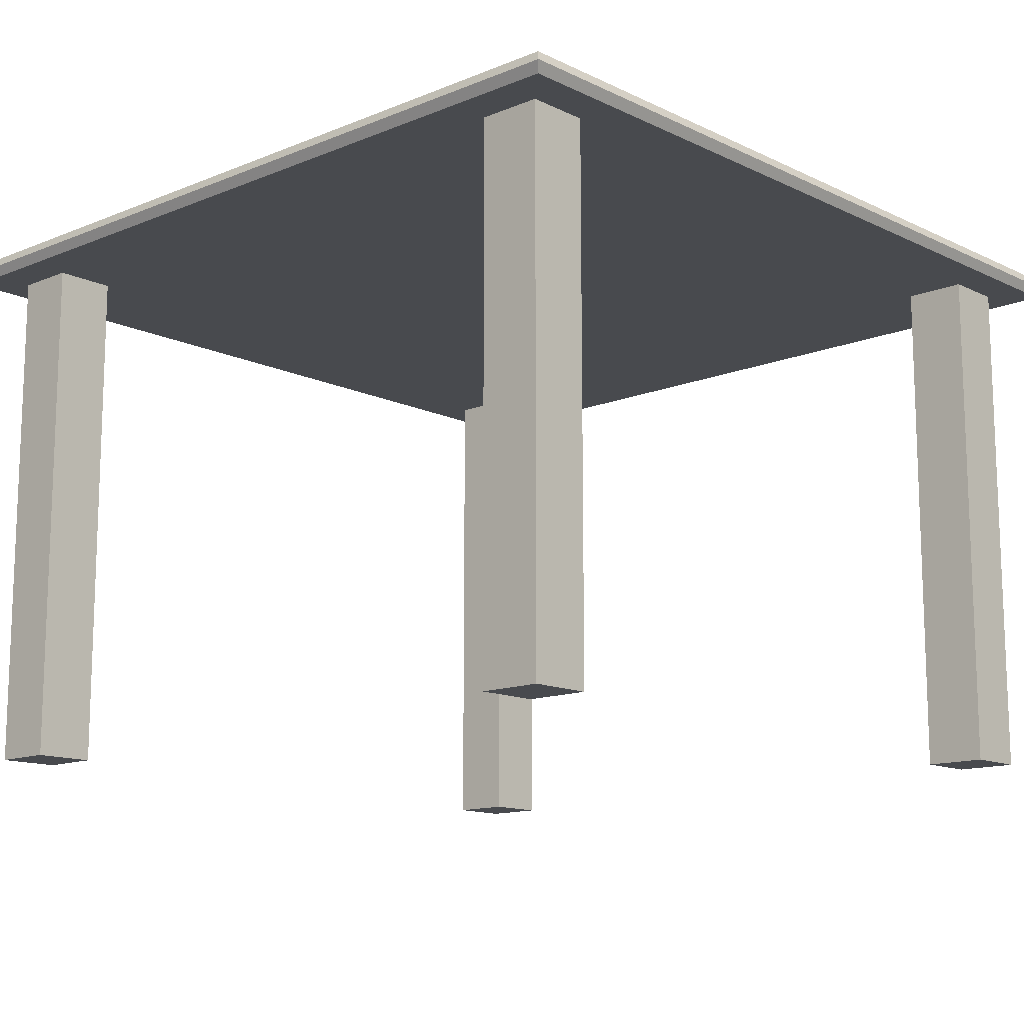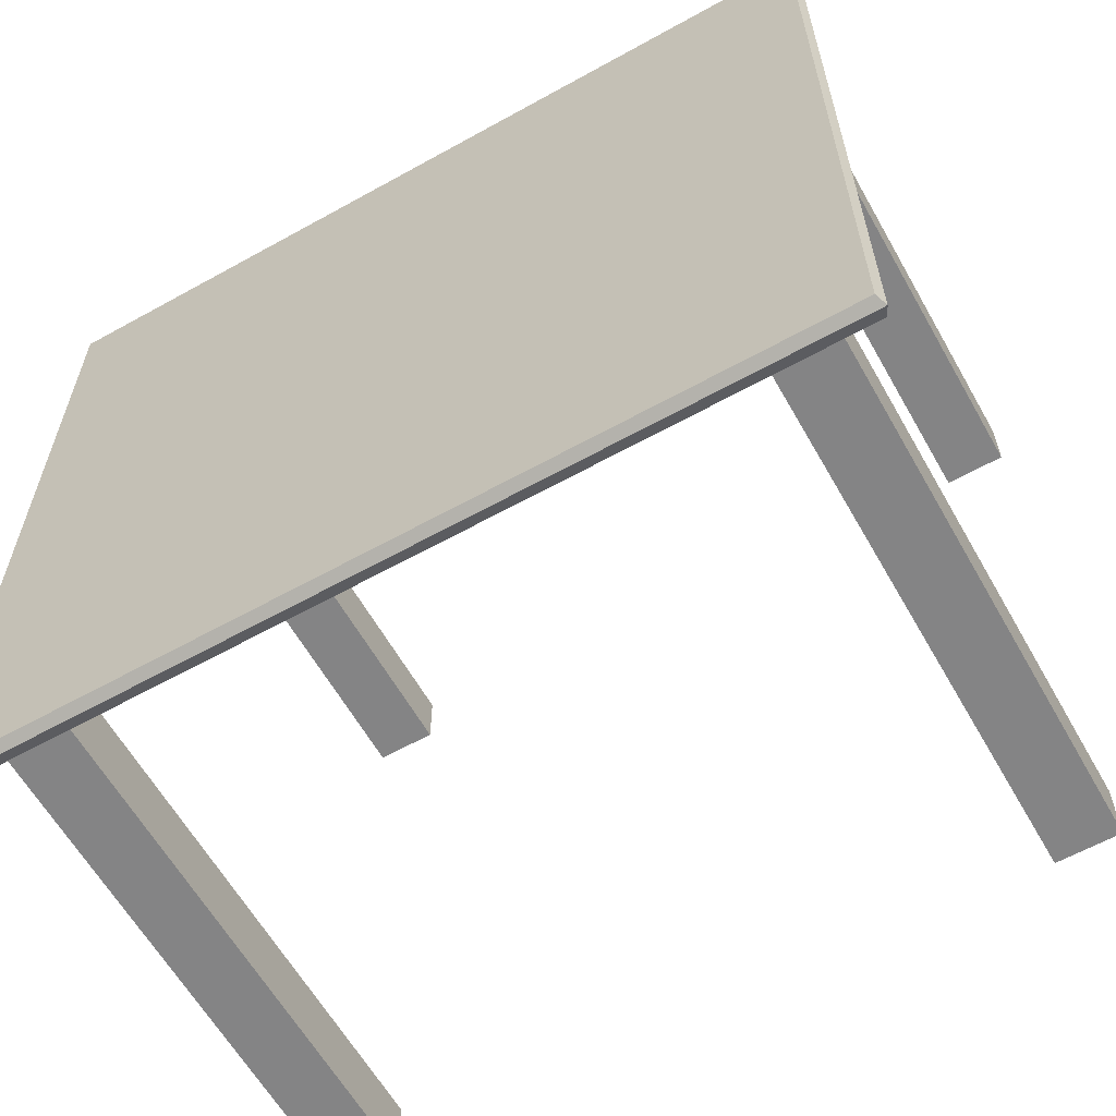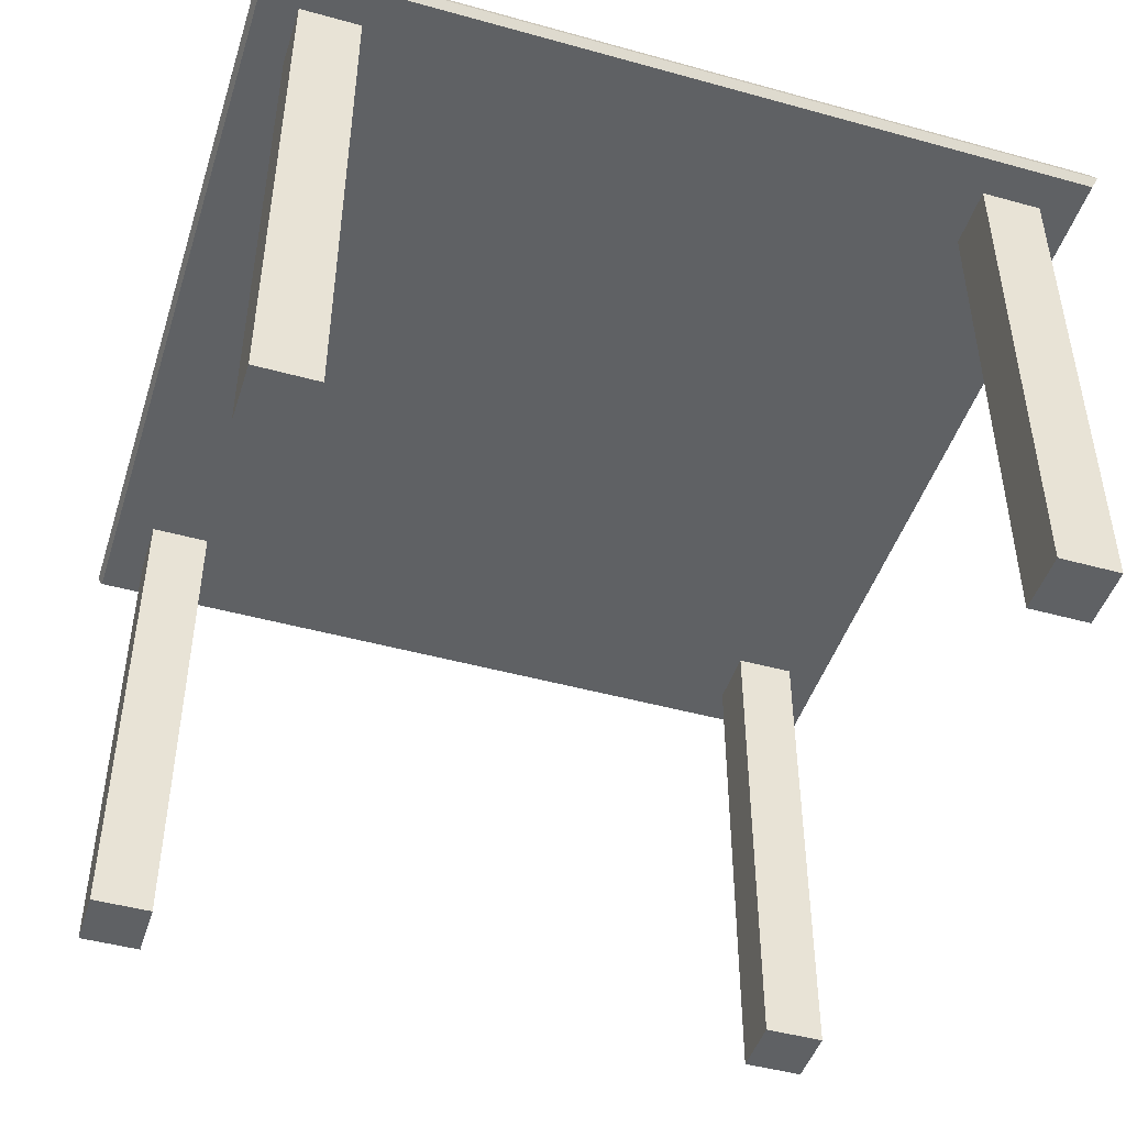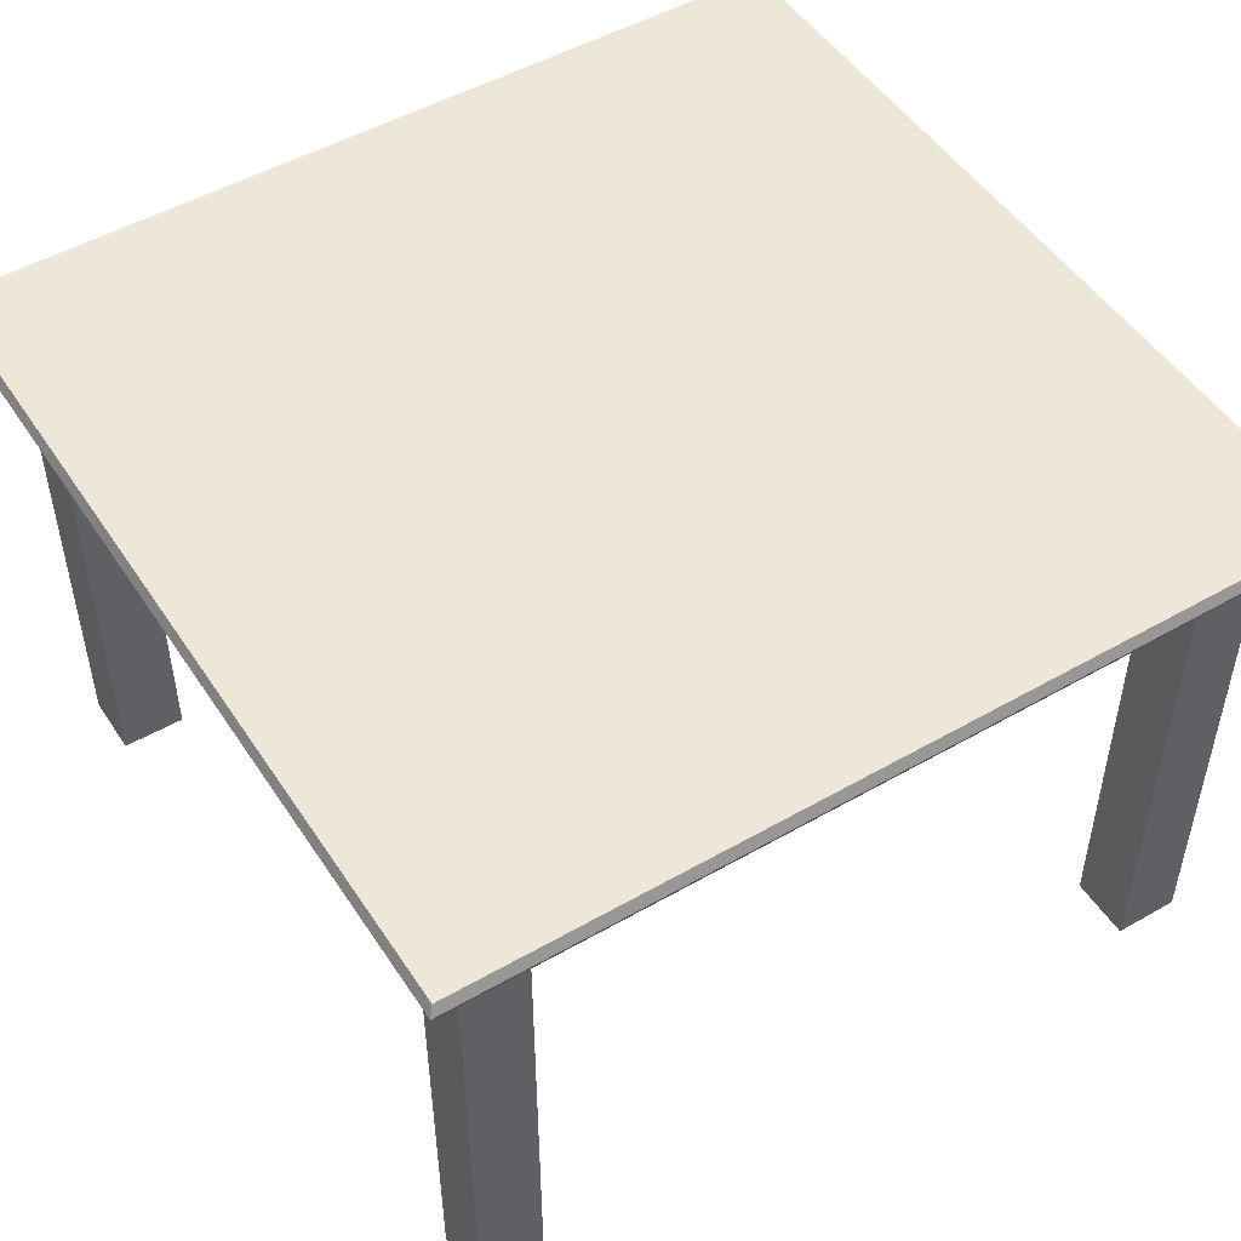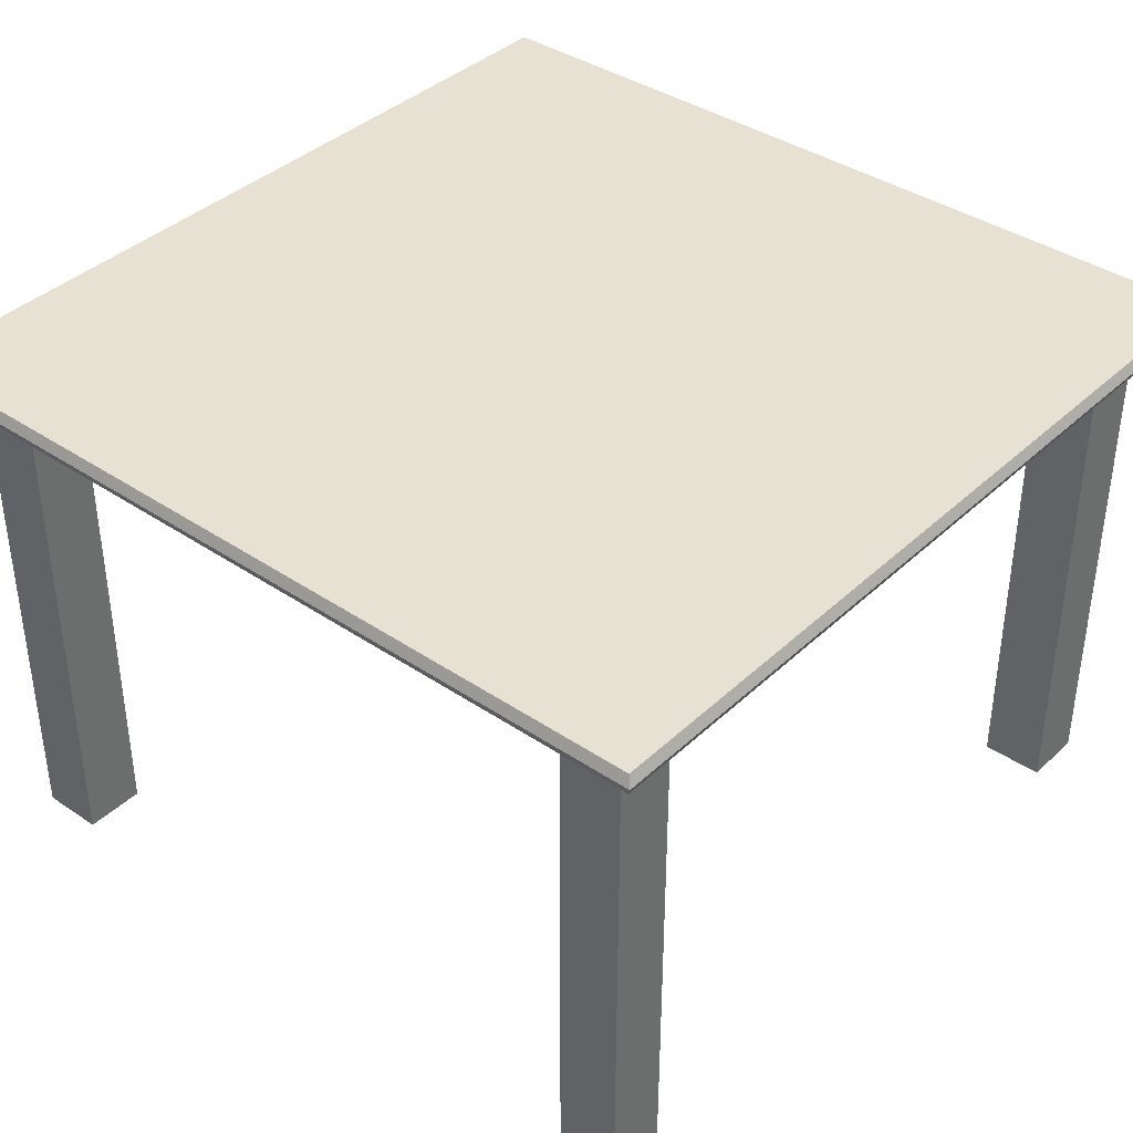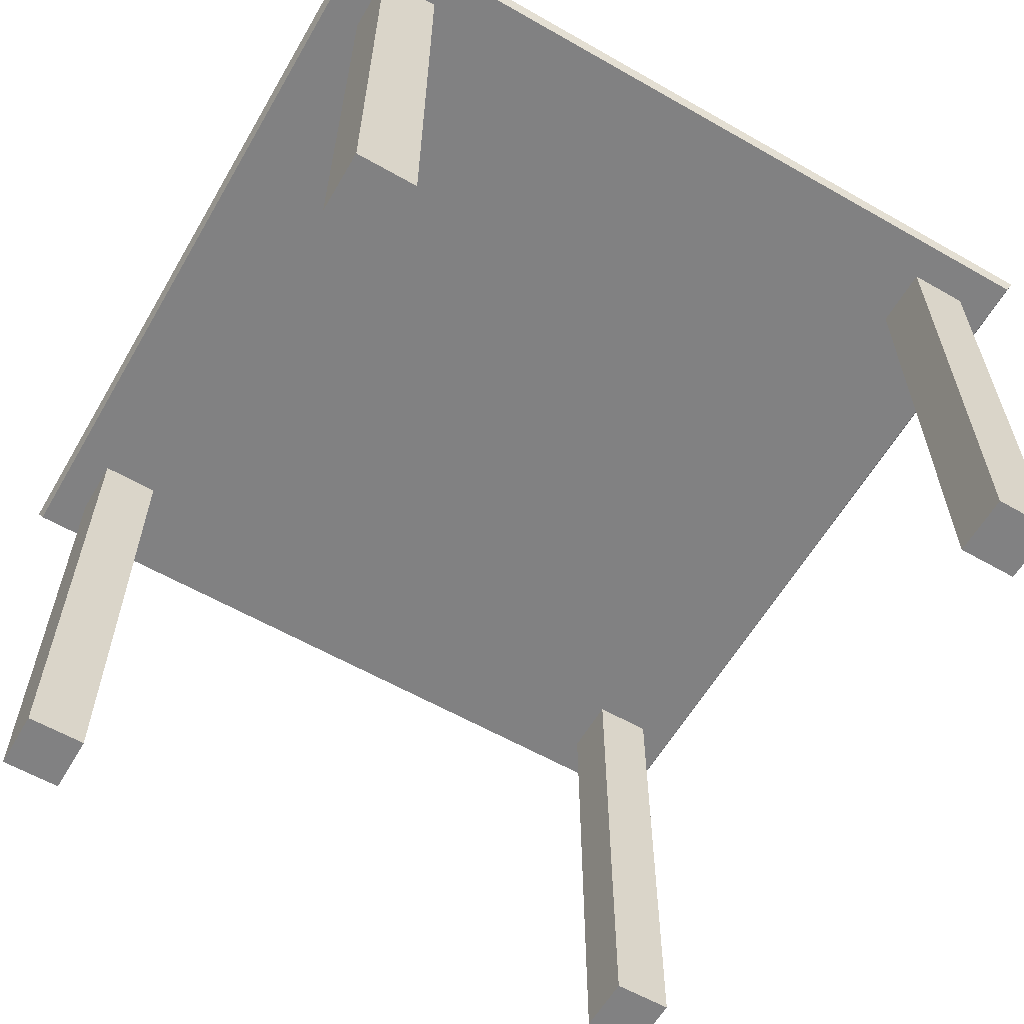
<metadata>
{"format":"obj","ext":"obj","renderer":"f3d","projection":"perspective","resolution":1024,"background":"white","views":[{"elev":-13.2,"azim":-47.2,"up":"+Y"},{"elev":-61.5,"azim":-150.5,"up":"+Z"},{"elev":-46.5,"azim":-17.5,"up":"+Y"},{"elev":50.1,"azim":57.8,"up":"+Y"},{"elev":38.6,"azim":130.5,"up":"+Y"},{"elev":-60.4,"azim":149.8,"up":"+Y"}]}
</metadata>
<code>
o Cube_Cube.001
v 8.151 -0.6404 7.951
v 8.977 -0.202 8.776
v 9.077 -0.4212 8.877
v 9.077 -0.4212 -0.2669
v -0.06684 -0.4212 8.877
v 6.856 -0.6404 7.951
v 6.03 -0.202 8.776
v 6.03 -0.4212 8.877
v 8.151 -0.6404 6.63
v 8.977 -0.202 5.805
v 9.077 -0.4212 5.804
v 6.856 -0.6404 6.63
v 6.03 -0.202 5.805
v 8.977 -0.6404 5.805
v 8.977 -0.6404 8.776
v 6.03 -0.6404 8.776
v 6.03 -0.6404 5.805
v 8.151 -0.6404 6.63
v 8.151 -0.6404 7.951
v 6.856 -0.6404 7.951
v 6.856 -0.6404 6.63
v 8.151 -11.79 6.63
v 8.151 -11.79 7.951
v 6.856 -11.79 7.951
v 6.856 -11.79 6.63
v -7.883 -0.6404 7.951
v -8.708 -0.202 8.776
v 0.134 -0.6404 8.776
v 0.134 -0.202 8.776
v -8.809 -0.4212 8.877
v -8.809 -0.4212 -0.2669
v 0.3349 -0.4212 8.877
v -6.588 -0.6404 7.951
v -5.762 -0.202 8.776
v -5.762 -0.4212 8.877
v -7.883 -0.6404 6.63
v -8.708 -0.202 5.805
v 0.134 -0.202 5.805
v 0.134 -0.6404 5.805
v -8.809 -0.4212 5.804
v -6.588 -0.6404 6.63
v -5.762 -0.202 5.805
v -8.708 -0.6404 5.805
v -8.708 -0.6404 8.776
v -5.762 -0.6404 8.776
v -5.762 -0.6404 5.805
v -7.883 -0.6404 6.63
v -7.883 -0.6404 7.951
v -6.588 -0.6404 7.951
v -6.588 -0.6404 6.63
v -7.883 -11.79 6.63
v -7.883 -11.79 7.951
v -6.588 -11.79 7.951
v -6.588 -11.79 6.63
v 8.151 -0.6404 -8.083
v 8.977 -0.202 -8.909
v 8.977 -0.6404 -0.06601
v 8.977 -0.202 -0.06601
v 9.077 -0.4212 -9.009
v 9.077 -0.4212 0.1348
v -0.06684 -0.4212 -9.009
v 6.03 -0.202 -0.06601
v 6.856 -0.6404 -8.083
v 6.03 -0.202 -8.909
v 6.03 -0.6404 -0.06601
v 6.03 -0.4212 -9.009
v 8.151 -0.6404 -6.762
v 8.977 -0.202 -5.937
v 9.077 -0.4212 -5.936
v 6.856 -0.6404 -6.762
v 6.03 -0.202 -5.937
v 8.977 -0.6404 -5.937
v 8.977 -0.6404 -8.909
v 6.03 -0.6404 -8.909
v 6.03 -0.6404 -5.937
v 8.151 -0.6404 -6.762
v 8.151 -0.6404 -8.083
v 6.856 -0.6404 -8.083
v 6.856 -0.6404 -6.762
v 8.151 -11.79 -6.762
v 8.151 -11.79 -8.083
v 6.856 -11.79 -8.083
v 6.856 -11.79 -6.762
v -7.883 -0.6404 -8.083
v -8.708 -0.202 -8.909
v -8.708 -0.6404 -0.06601
v -8.708 -0.202 -0.06601
v 0.134 -0.6404 -8.909
v 0.134 -0.202 -8.909
v 0.134 -0.202 -0.06601
v 0.134 -0.6404 -0.06601
v -8.809 -0.4212 -9.009
v -8.809 -0.4212 0.1348
v 0.3349 -0.4212 -9.009
v -5.762 -0.202 -0.06601
v -6.588 -0.6404 -8.083
v -5.762 -0.202 -8.909
v -5.762 -0.6404 -0.06601
v -5.762 -0.4212 -9.009
v -7.883 -0.6404 -6.762
v -8.708 -0.202 -5.937
v 0.134 -0.202 -5.937
v 0.134 -0.6404 -5.937
v -8.809 -0.4212 -5.936
v -6.588 -0.6404 -6.762
v -5.762 -0.202 -5.937
v -8.708 -0.6404 -5.937
v -8.708 -0.6404 -8.909
v -5.762 -0.6404 -8.909
v -5.762 -0.6404 -5.937
v -7.883 -0.6404 -6.762
v -7.883 -0.6404 -8.083
v -6.588 -0.6404 -8.083
v -6.588 -0.6404 -6.762
v -7.883 -11.79 -6.762
v -7.883 -11.79 -8.083
v -6.588 -11.79 -8.083
v -6.588 -11.79 -6.762
f 22 24 25
f 51 53 52
f 80 82 81
f 115 117 118
f 22 23 24
f 51 54 53
f 80 83 82
f 115 116 117
f 11 2 3
f 8 29 5
f 38 7 13
f 16 39 17
f 8 28 16
f 11 15 14
f 15 8 16
f 6 21 20
f 13 2 10
f 2 8 3
f 62 10 58
f 14 65 57
f 57 11 14
f 17 91 65
f 90 13 62
f 58 11 4
f 1 14 15
f 1 16 6
f 6 17 12
f 12 14 9
f 19 22 18
f 9 19 18
f 12 18 21
f 1 20 19
f 18 25 21
f 20 23 19
f 21 24 20
f 40 27 37
f 35 29 34
f 34 38 42
f 39 45 46
f 28 35 45
f 44 40 43
f 44 35 30
f 33 50 41
f 27 42 37
f 35 27 30
f 37 95 87
f 98 43 86
f 86 40 31
f 91 46 98
f 42 90 95
f 40 87 31
f 44 36 26
f 45 26 33
f 46 33 41
f 36 46 41
f 51 48 47
f 36 48 26
f 41 47 36
f 26 49 33
f 54 47 50
f 52 49 48
f 53 50 49
f 69 56 68
f 66 89 64
f 64 102 71
f 103 74 75
f 88 66 74
f 73 69 72
f 73 66 59
f 63 79 70
f 56 71 68
f 66 56 59
f 68 62 58
f 65 72 57
f 57 69 60
f 91 75 65
f 71 90 62
f 69 58 60
f 73 67 55
f 74 55 63
f 75 63 70
f 67 75 70
f 80 77 76
f 67 77 55
f 70 76 67
f 55 78 63
f 83 76 79
f 81 78 77
f 82 79 78
f 104 85 92
f 99 89 94
f 102 97 106
f 109 103 110
f 99 88 109
f 104 108 107
f 108 99 109
f 96 114 113
f 106 85 101
f 85 99 92
f 95 101 87
f 107 98 86
f 86 104 107
f 110 91 98
f 90 106 95
f 87 104 93
f 84 107 108
f 84 109 96
f 96 110 105
f 105 107 100
f 112 115 111
f 100 112 111
f 105 111 114
f 84 113 112
f 111 118 114
f 113 116 112
f 114 117 113
f 11 10 2
f 8 7 29
f 38 29 7
f 16 28 39
f 8 5 28
f 11 3 15
f 15 3 8
f 6 12 21
f 13 7 2
f 2 7 8
f 62 13 10
f 14 17 65
f 57 4 11
f 17 39 91
f 90 38 13
f 58 10 11
f 1 9 14
f 1 15 16
f 6 16 17
f 12 17 14
f 19 23 22
f 9 1 19
f 12 9 18
f 1 6 20
f 18 22 25
f 20 24 23
f 21 25 24
f 40 30 27
f 35 32 29
f 34 29 38
f 39 28 45
f 28 32 35
f 44 30 40
f 44 45 35
f 33 49 50
f 27 34 42
f 35 34 27
f 37 42 95
f 98 46 43
f 86 43 40
f 91 39 46
f 42 38 90
f 40 37 87
f 44 43 36
f 45 44 26
f 46 45 33
f 36 43 46
f 51 52 48
f 36 47 48
f 41 50 47
f 26 48 49
f 54 51 47
f 52 53 49
f 53 54 50
f 69 59 56
f 66 61 89
f 64 89 102
f 103 88 74
f 88 61 66
f 73 59 69
f 73 74 66
f 63 78 79
f 56 64 71
f 66 64 56
f 68 71 62
f 65 75 72
f 57 72 69
f 91 103 75
f 71 102 90
f 69 68 58
f 73 72 67
f 74 73 55
f 75 74 63
f 67 72 75
f 80 81 77
f 67 76 77
f 70 79 76
f 55 77 78
f 83 80 76
f 81 82 78
f 82 83 79
f 104 101 85
f 99 97 89
f 102 89 97
f 109 88 103
f 99 94 88
f 104 92 108
f 108 92 99
f 96 105 114
f 106 97 85
f 85 97 99
f 95 106 101
f 107 110 98
f 86 93 104
f 110 103 91
f 90 102 106
f 87 101 104
f 84 100 107
f 84 108 109
f 96 109 110
f 105 110 107
f 112 116 115
f 100 84 112
f 105 100 111
f 84 96 113
f 111 115 118
f 113 117 116
f 114 118 117

</code>
